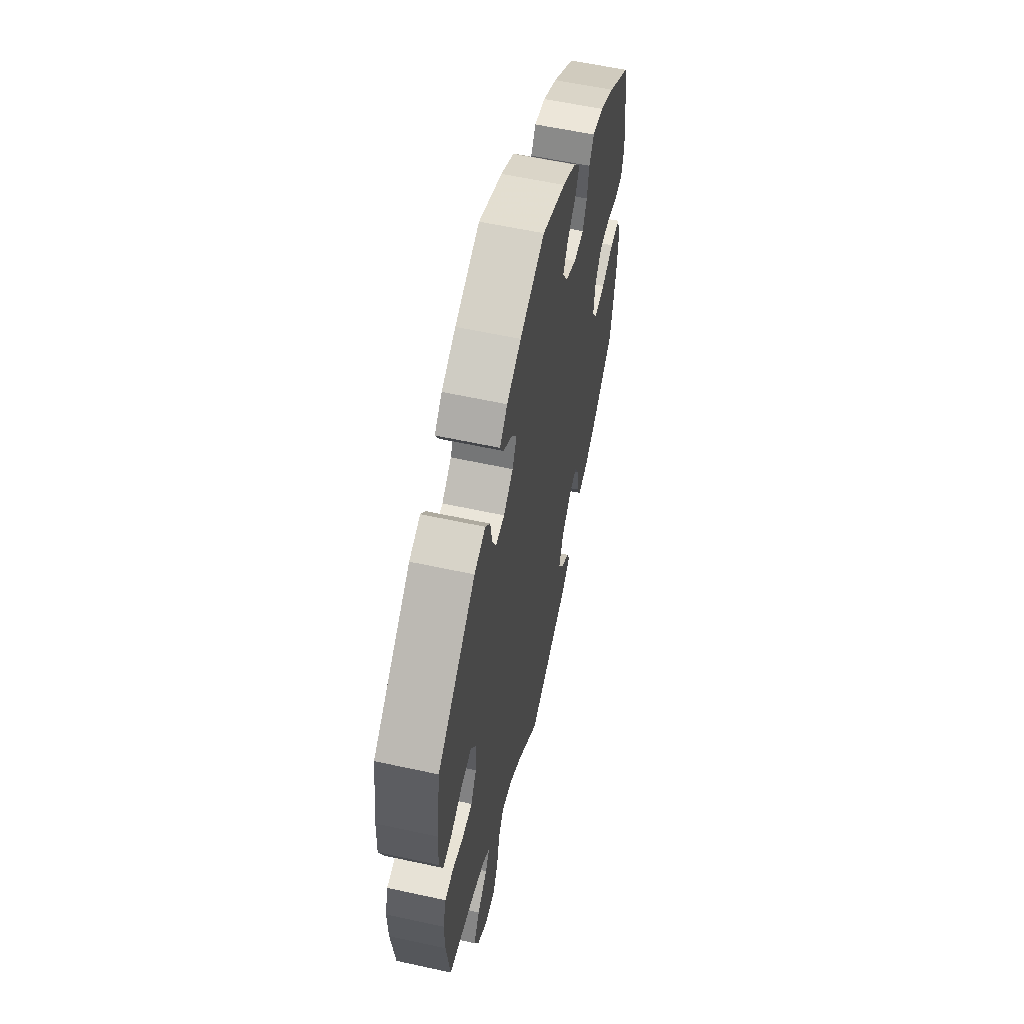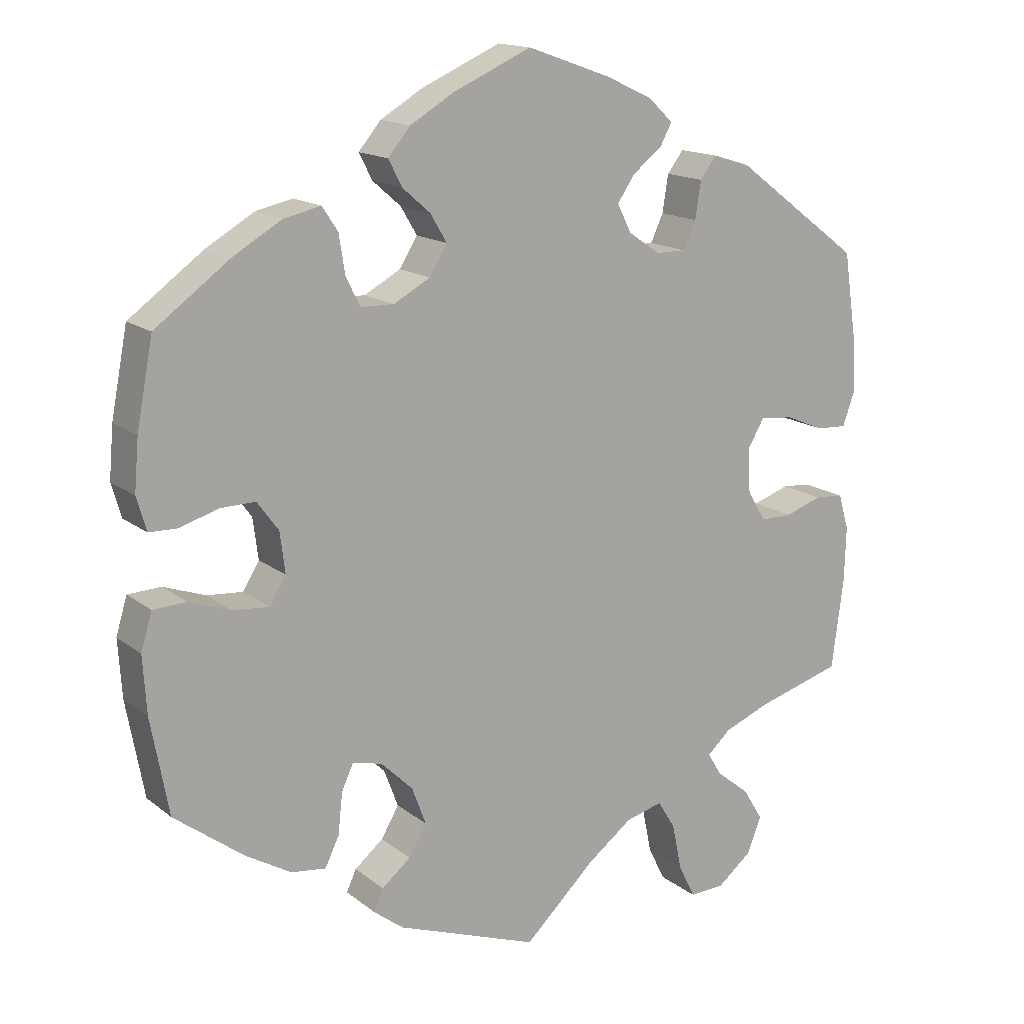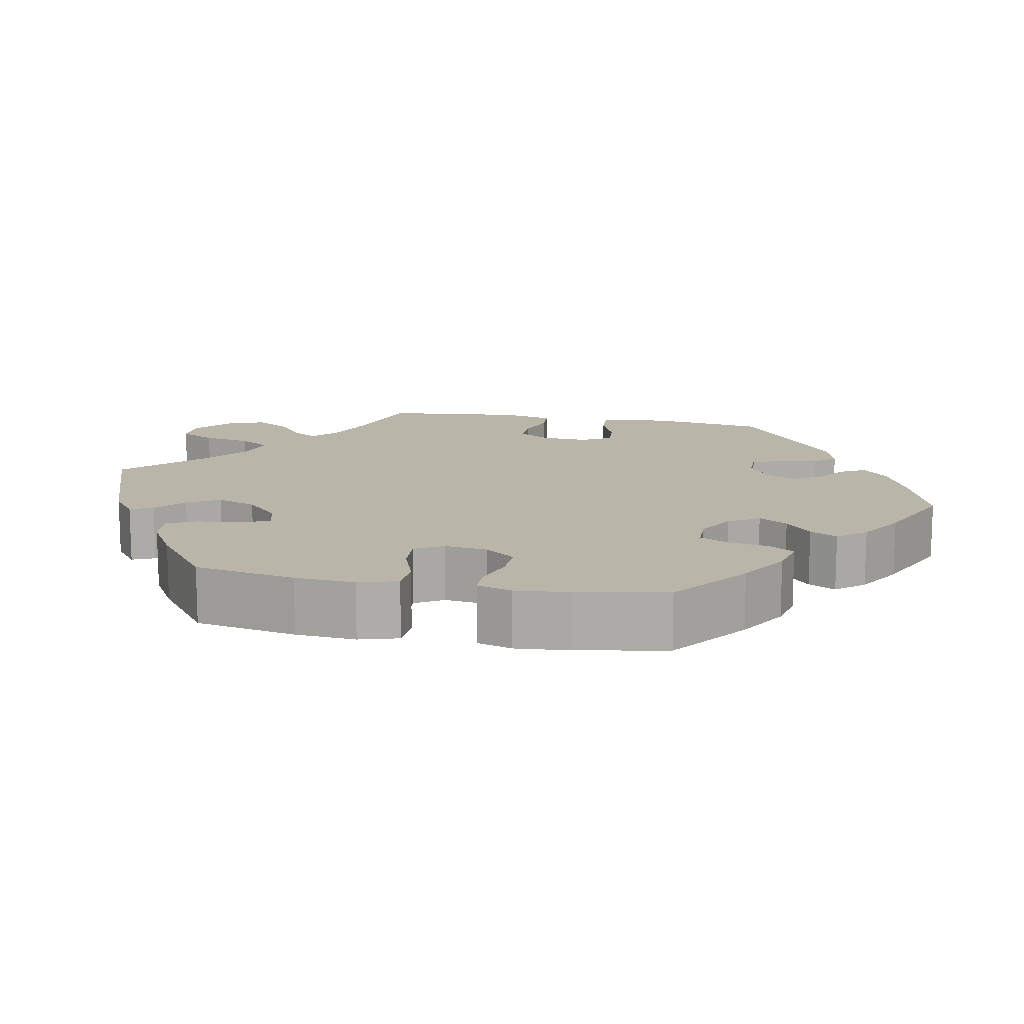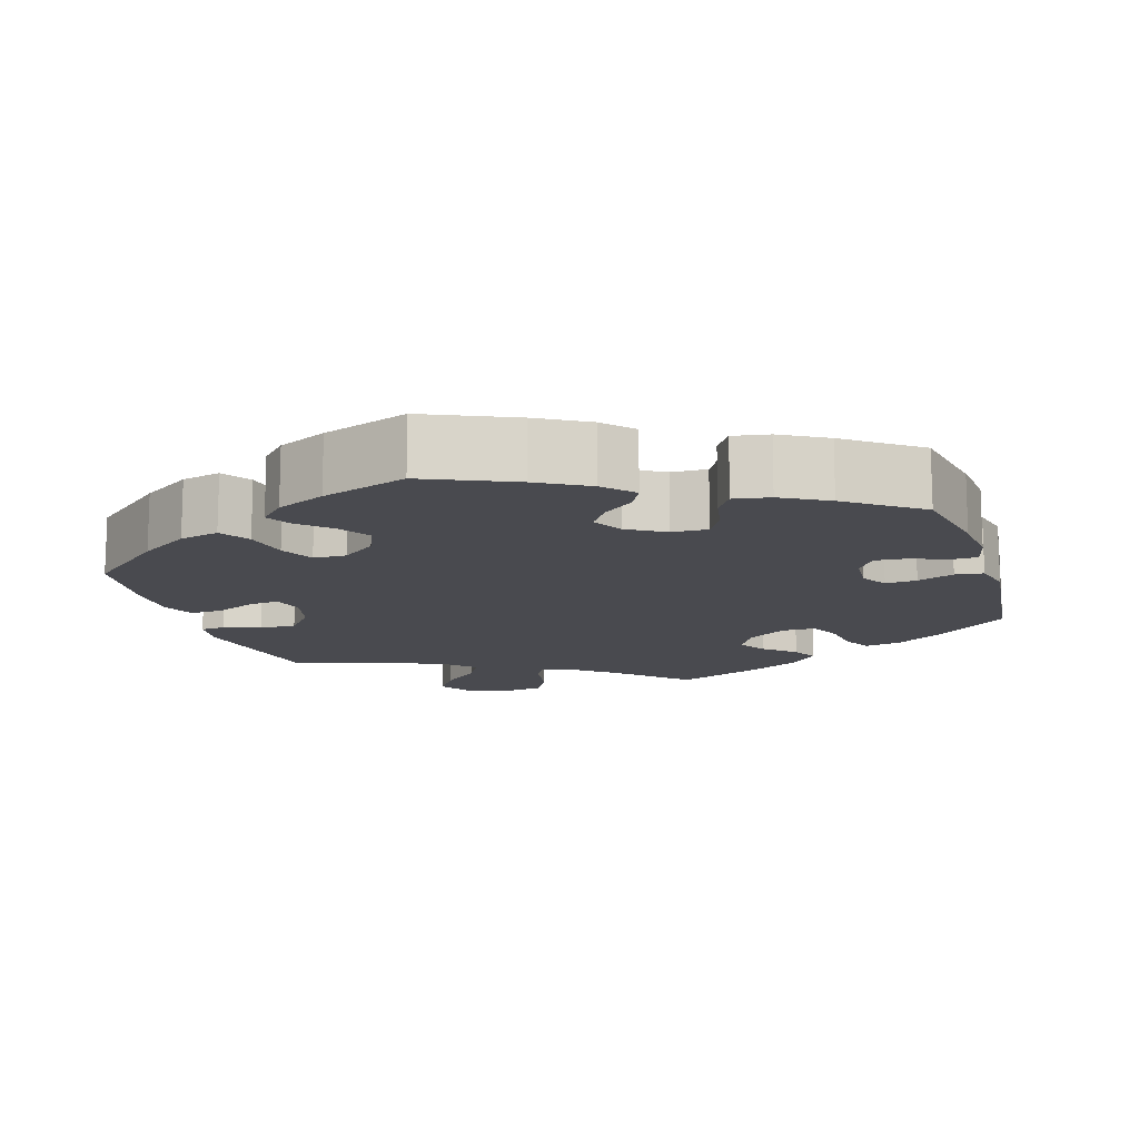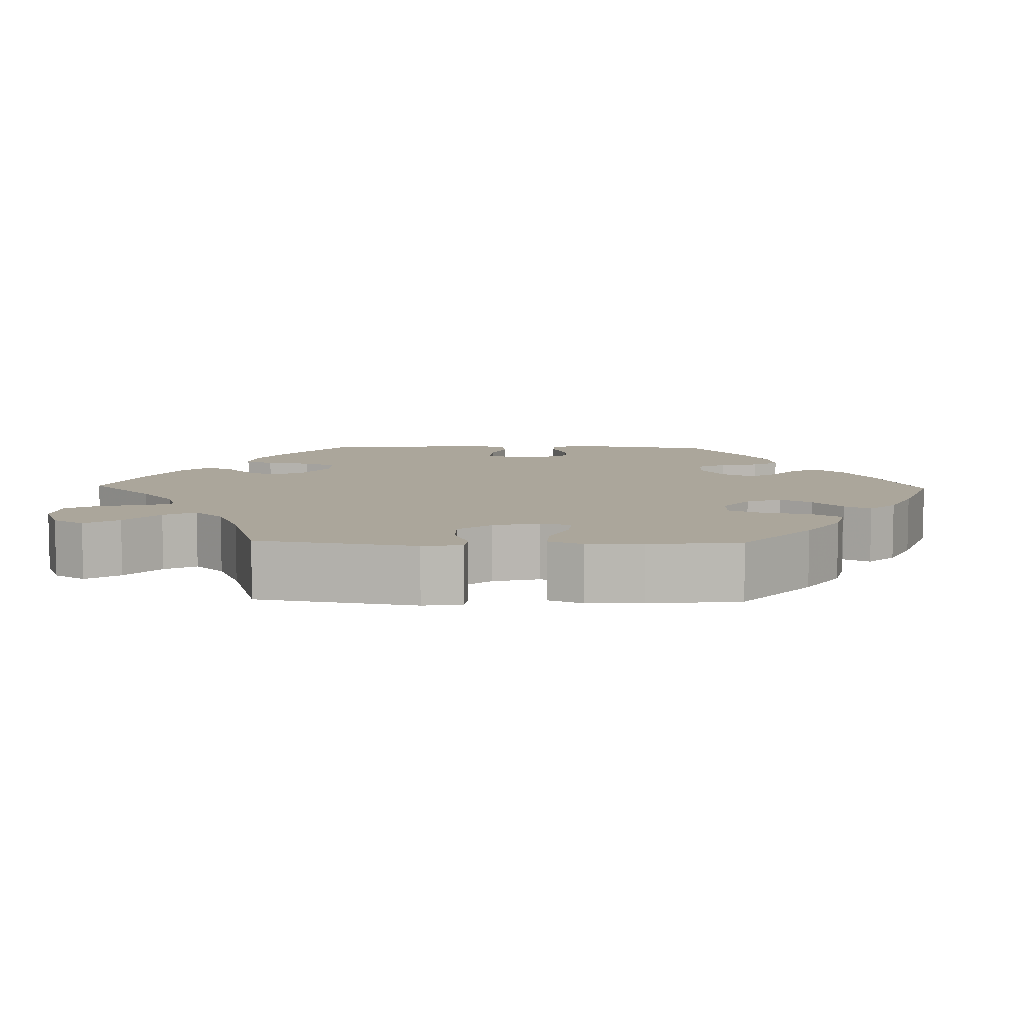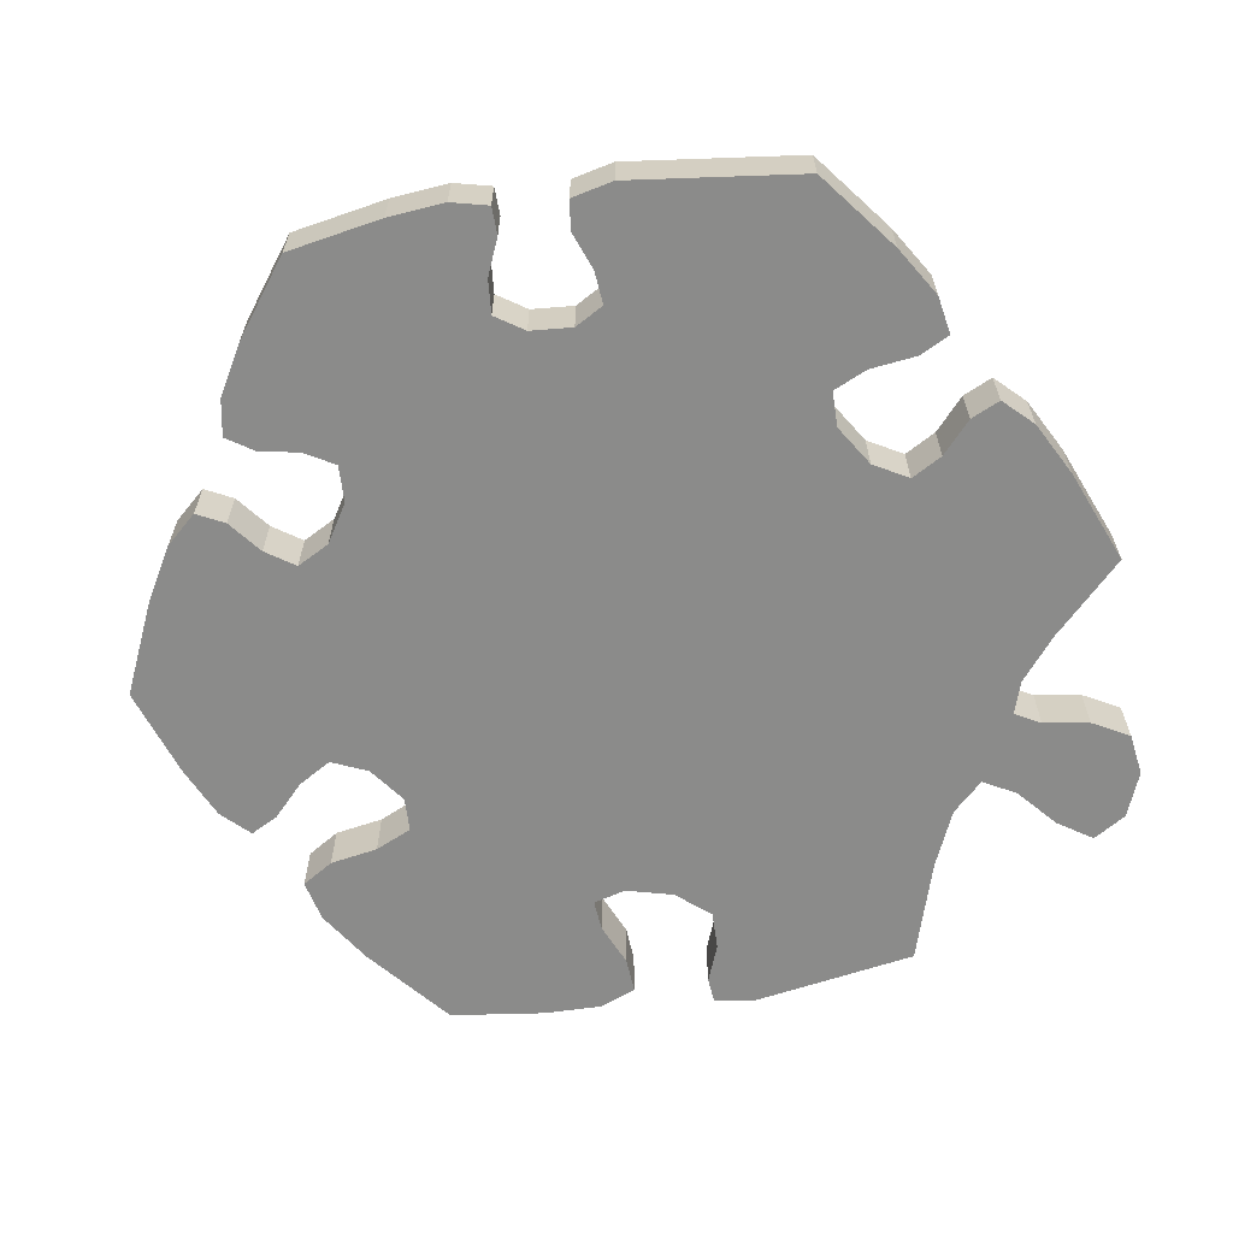
<metadata>
{"format":"obj","ext":"obj","renderer":"f3d","projection":"perspective","resolution":1024,"background":"white","views":[{"elev":58.5,"azim":102.7,"up":"+Z"},{"elev":15.4,"azim":-32.6,"up":"+Z"},{"elev":13.5,"azim":-78.7,"up":"+Y"},{"elev":-13.5,"azim":-42.7,"up":"+Y"},{"elev":8.0,"azim":-148.5,"up":"+Y"},{"elev":-63.7,"azim":38.7,"up":"+Y"}]}
</metadata>
<code>
v 0.518 0.07 0.169
v 0.521 0.07 0.098
v 0.505 0.07 0.053
v 0.464 0.07 0.055
v 0.411 0.07 0.077
v 0.366 0.07 0.081
v 0.344 0.07 0.043
v 0.347 0.07 -0.016
v 0.372 0.07 -0.058
v 0.415 0.07 -0.058
v 0.465 0.07 -0.041
v 0.504 0.07 -0.044
v 0.518 0.07 -0.092
v 0.516 0.07 -0.166
v 0.5 0.07 -0.289
v 0.385 0.07 -0.322
v 0.322 0.07 -0.347
v 0.29 0.07 -0.376
v 0.309 0.07 -0.407
v 0.354 0.07 -0.443
v 0.381 0.07 -0.487
v 0.362 0.07 -0.536
v 0.315 0.07 -0.574
v 0.268 0.07 -0.576
v 0.245 0.07 -0.53
v 0.232 0.07 -0.467
v 0.208 0.07 -0.428
v 0.158 0.07 -0.441
v 0.097 0.07 -0.487
v 0.001 0.07 -0.578
v -0.191 0.07 -0.508
v -0.231 0.07 -0.477
v -0.218 0.07 -0.448
v -0.179 0.07 -0.416
v -0.155 0.07 -0.375
v -0.174 0.07 -0.324
v -0.217 0.07 -0.282
v -0.257 0.07 -0.272
v -0.273 0.07 -0.307
v -0.279 0.07 -0.363
v -0.298 0.07 -0.402
v -0.345 0.07 -0.396
v -0.406 0.07 -0.36
v -0.5 0.07 -0.289
v -0.524 0.07 -0.159
v -0.529 0.07 -0.082
v -0.514 0.07 -0.032
v -0.469 0.07 -0.03
v -0.413 0.07 -0.05
v -0.364 0.07 -0.054
v -0.342 0.07 -0.018
v -0.349 0.07 0.037
v -0.378 0.07 0.076
v -0.425 0.07 0.075
v -0.477 0.07 0.059
v -0.515 0.07 0.06
v -0.528 0.07 0.105
v -0.522 0.07 0.174
v -0.5 0.07 0.289
v -0.399 0.07 0.363
v -0.334 0.07 0.401
v -0.284 0.07 0.412
v -0.263 0.07 0.38
v -0.255 0.07 0.329
v -0.236 0.07 0.29
v -0.191 0.07 0.289
v -0.142 0.07 0.316
v -0.118 0.07 0.355
v -0.14 0.07 0.392
v -0.178 0.07 0.425
v -0.196 0.07 0.46
v -0.166 0.07 0.496
v -0.107 0.07 0.531
v -0.001 0.07 0.578
v 0.11 0.07 0.539
v 0.174 0.07 0.51
v 0.208 0.07 0.478
v 0.192 0.07 0.448
v 0.153 0.07 0.418
v 0.129 0.07 0.383
v 0.148 0.07 0.345
v 0.191 0.07 0.316
v 0.231 0.07 0.316
v 0.248 0.07 0.353
v 0.256 0.07 0.403
v 0.278 0.07 0.432
v 0.328 0.07 0.417
v 0.5 0.07 0.289
v 0.518 0 0.169
v 0.521 0 0.098
v 0.505 0 0.053
v 0.464 0 0.055
v 0.411 0 0.077
v 0.366 0 0.081
v 0.344 0 0.043
v 0.347 0 -0.016
v 0.372 0 -0.058
v 0.415 0 -0.058
v 0.465 0 -0.041
v 0.504 0 -0.044
v 0.518 0 -0.092
v 0.516 0 -0.166
v 0.5 0 -0.289
v 0.385 0 -0.322
v 0.322 0 -0.347
v 0.29 0 -0.376
v 0.309 0 -0.407
v 0.354 0 -0.443
v 0.381 0 -0.487
v 0.362 0 -0.536
v 0.315 0 -0.574
v 0.268 0 -0.576
v 0.245 0 -0.53
v 0.232 0 -0.467
v 0.208 0 -0.428
v 0.158 0 -0.441
v 0.097 0 -0.487
v 0.001 0 -0.578
v -0.191 0 -0.508
v -0.231 0 -0.477
v -0.218 0 -0.448
v -0.179 0 -0.416
v -0.155 0 -0.375
v -0.174 0 -0.324
v -0.217 0 -0.282
v -0.257 0 -0.272
v -0.273 0 -0.307
v -0.279 0 -0.363
v -0.298 0 -0.402
v -0.345 0 -0.396
v -0.406 0 -0.36
v -0.5 0 -0.289
v -0.524 0 -0.159
v -0.529 0 -0.082
v -0.514 0 -0.032
v -0.469 0 -0.03
v -0.413 0 -0.05
v -0.364 0 -0.054
v -0.342 0 -0.018
v -0.349 0 0.037
v -0.378 0 0.076
v -0.425 0 0.075
v -0.477 0 0.059
v -0.515 0 0.06
v -0.528 0 0.105
v -0.522 0 0.174
v -0.5 0 0.289
v -0.399 0 0.363
v -0.334 0 0.401
v -0.284 0 0.412
v -0.263 0 0.38
v -0.255 0 0.329
v -0.236 0 0.29
v -0.191 0 0.289
v -0.142 0 0.316
v -0.118 0 0.355
v -0.14 0 0.392
v -0.178 0 0.425
v -0.196 0 0.46
v -0.166 0 0.496
v -0.107 0 0.531
v -0.001 0 0.578
v 0.11 0 0.539
v 0.174 0 0.51
v 0.208 0 0.478
v 0.192 0 0.448
v 0.153 0 0.418
v 0.129 0 0.383
v 0.148 0 0.345
v 0.191 0 0.316
v 0.231 0 0.316
v 0.248 0 0.353
v 0.256 0 0.403
v 0.278 0 0.432
v 0.328 0 0.417
v 0.5 0 0.289
f 84 85 86 87
f 83 84 87 88
f 82 83 88 1
f 76 77 78 79
f 76 79 80
f 75 76 80
f 74 75 80
f 73 74 80 81
f 69 70 71 72
f 68 69 72 73
f 61 62 63 64
f 61 64 65
f 60 61 65
f 59 60 65
f 58 59 65 66
f 54 55 56 57
f 53 54 57 58
f 46 47 48 49
f 46 49 50
f 45 46 50
f 44 45 50
f 43 44 50 51
f 39 40 41 42
f 38 39 42 43
f 31 32 33 34
f 29 30 31 34
f 28 29 34 35
f 27 28 35 36
f 23 24 25 26
f 23 26 27
f 22 23 27
f 19 20 21 22
f 18 19 22 27
f 17 18 27 36
f 13 14 15 16
f 10 11 12 13
f 9 10 13 16
f 8 9 16 17
f 2 3 4 5
f 82 1 2 5
f 81 82 5 6
f 68 73 81 6
f 53 58 66
f 52 53 66 67
f 51 52 67
f 38 43 51 67
f 37 38 67 68
f 7 8 17 36
f 36 37 68
f 6 7 36 68
f 175 174 173 172
f 176 175 172 171
f 89 176 171 170
f 167 166 165 164
f 168 167 164
f 168 164 163
f 168 163 162
f 169 168 162 161
f 160 159 158 157
f 161 160 157 156
f 152 151 150 149
f 153 152 149
f 153 149 148
f 153 148 147
f 154 153 147 146
f 145 144 143 142
f 146 145 142 141
f 137 136 135 134
f 138 137 134
f 138 134 133
f 138 133 132
f 139 138 132 131
f 130 129 128 127
f 131 130 127 126
f 122 121 120 119
f 122 119 118 117
f 123 122 117 116
f 124 123 116 115
f 114 113 112 111
f 115 114 111
f 115 111 110
f 110 109 108 107
f 115 110 107 106
f 124 115 106 105
f 104 103 102 101
f 101 100 99 98
f 104 101 98 97
f 105 104 97 96
f 93 92 91 90
f 93 90 89 170
f 94 93 170 169
f 94 169 161 156
f 154 146 141
f 155 154 141 140
f 155 140 139
f 155 139 131 126
f 156 155 126 125
f 124 105 96 95
f 156 125 124
f 156 124 95 94
f 1 89 90 2
f 2 90 91 3
f 3 91 92 4
f 4 92 93 5
f 5 93 94 6
f 6 94 95 7
f 7 95 96 8
f 8 96 97 9
f 9 97 98 10
f 10 98 99 11
f 11 99 100 12
f 12 100 101 13
f 13 101 102 14
f 14 102 103 15
f 15 103 104 16
f 16 104 105 17
f 17 105 106 18
f 18 106 107 19
f 19 107 108 20
f 20 108 109 21
f 21 109 110 22
f 22 110 111 23
f 23 111 112 24
f 24 112 113 25
f 25 113 114 26
f 26 114 115 27
f 27 115 116 28
f 28 116 117 29
f 29 117 118 30
f 30 118 119 31
f 31 119 120 32
f 32 120 121 33
f 33 121 122 34
f 34 122 123 35
f 35 123 124 36
f 36 124 125 37
f 37 125 126 38
f 38 126 127 39
f 39 127 128 40
f 40 128 129 41
f 41 129 130 42
f 42 130 131 43
f 43 131 132 44
f 44 132 133 45
f 45 133 134 46
f 46 134 135 47
f 47 135 136 48
f 48 136 137 49
f 49 137 138 50
f 50 138 139 51
f 51 139 140 52
f 52 140 141 53
f 53 141 142 54
f 54 142 143 55
f 55 143 144 56
f 56 144 145 57
f 57 145 146 58
f 58 146 147 59
f 59 147 148 60
f 60 148 149 61
f 61 149 150 62
f 62 150 151 63
f 63 151 152 64
f 64 152 153 65
f 65 153 154 66
f 66 154 155 67
f 67 155 156 68
f 68 156 157 69
f 69 157 158 70
f 70 158 159 71
f 71 159 160 72
f 72 160 161 73
f 73 161 162 74
f 74 162 163 75
f 75 163 164 76
f 76 164 165 77
f 77 165 166 78
f 78 166 167 79
f 79 167 168 80
f 80 168 169 81
f 81 169 170 82
f 82 170 171 83
f 83 171 172 84
f 84 172 173 85
f 85 173 174 86
f 86 174 175 87
f 87 175 176 88
f 88 176 89 1

</code>
